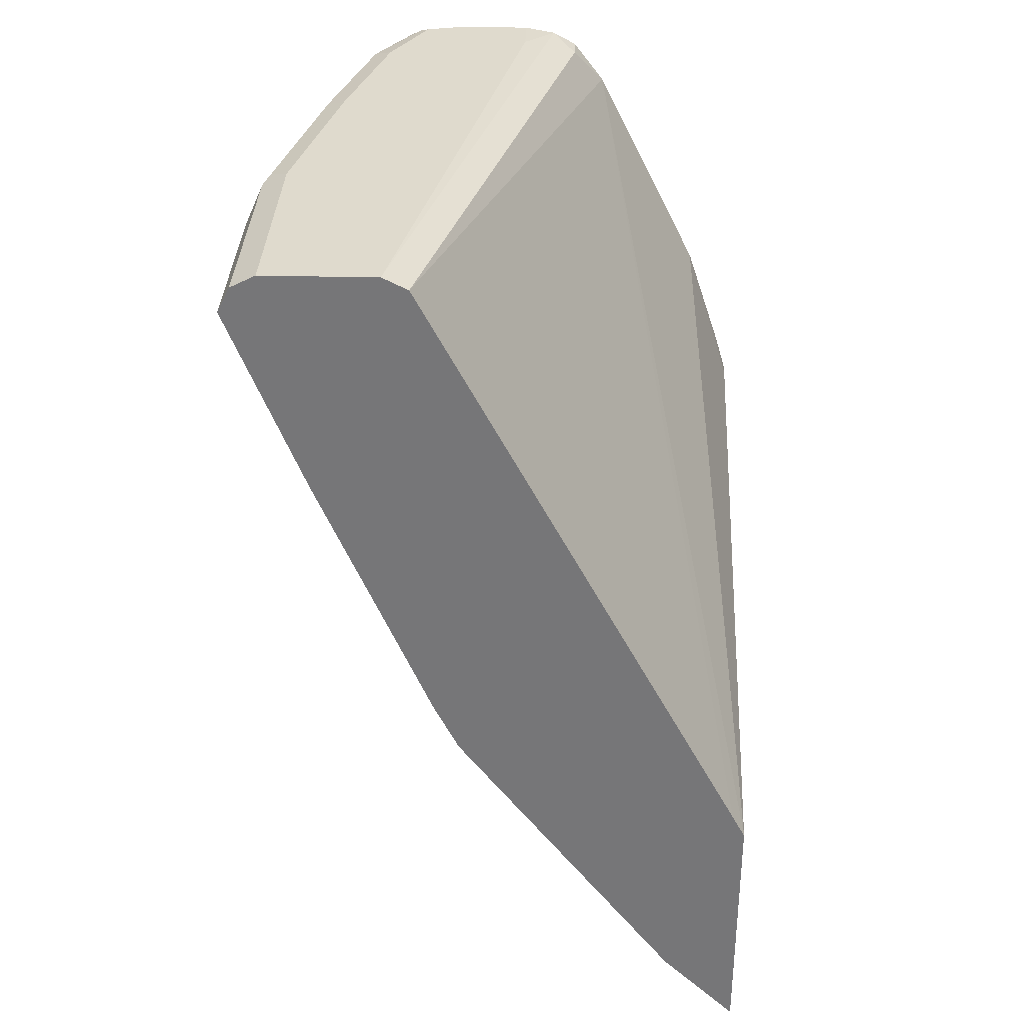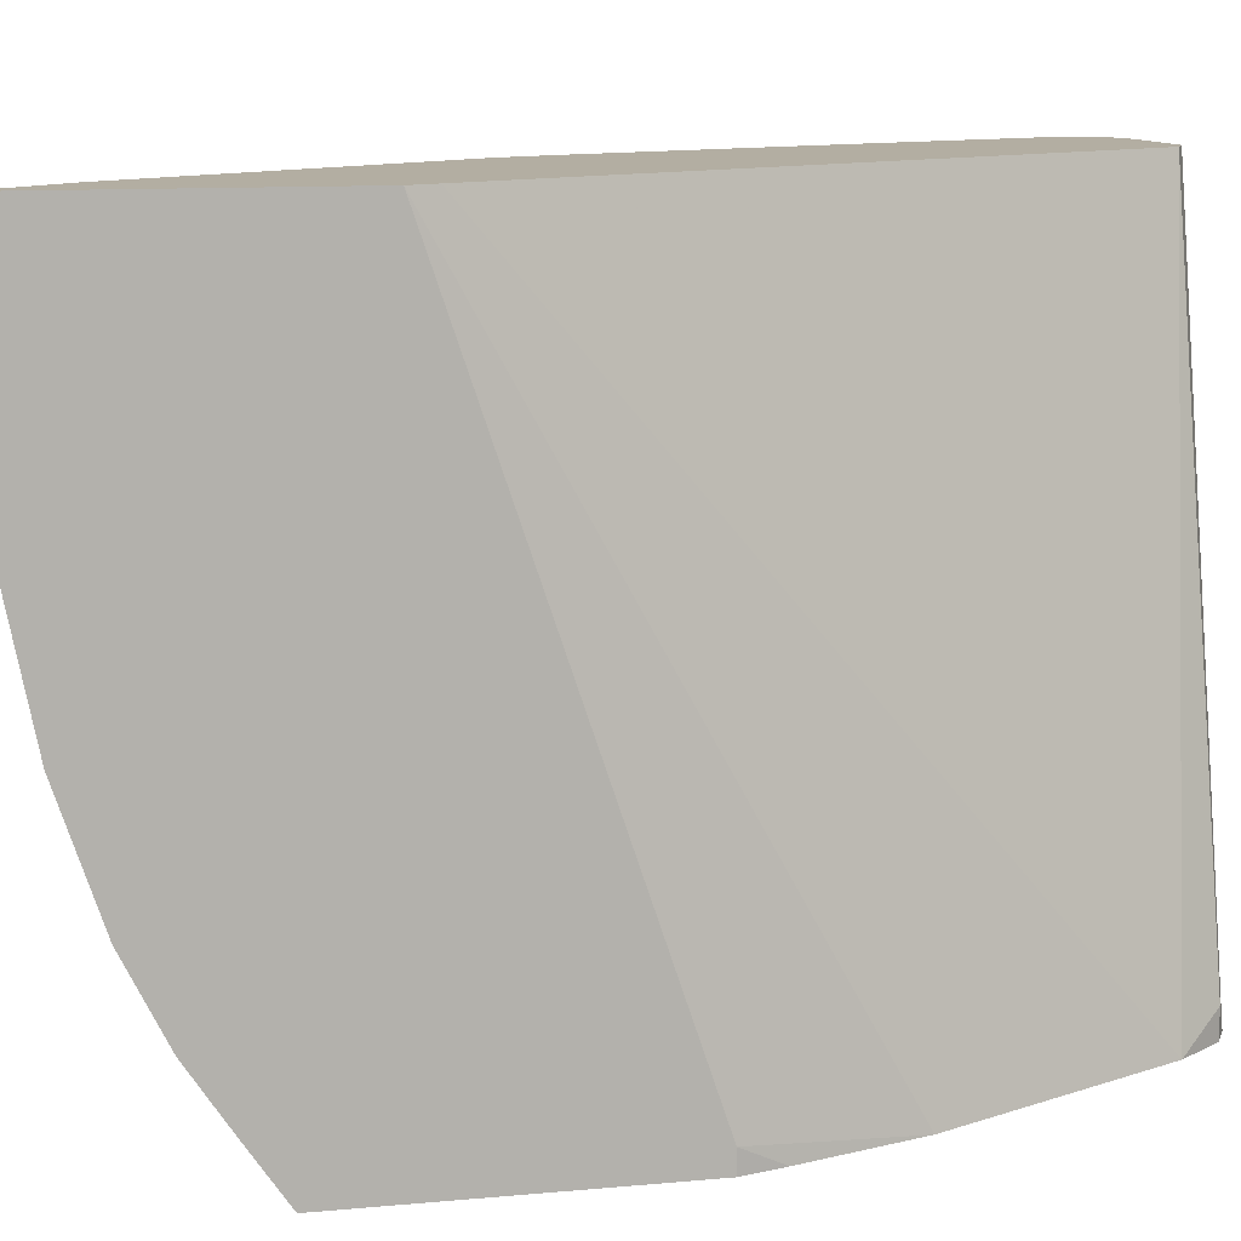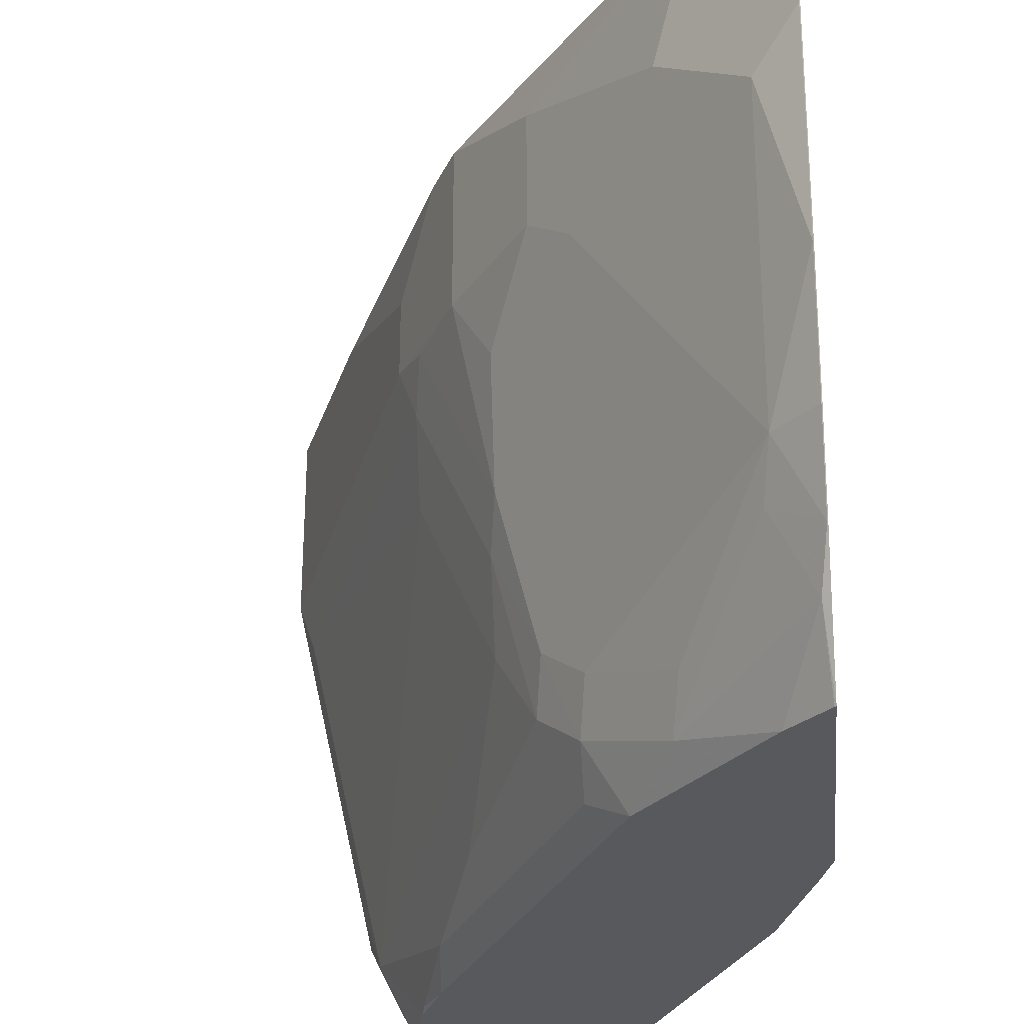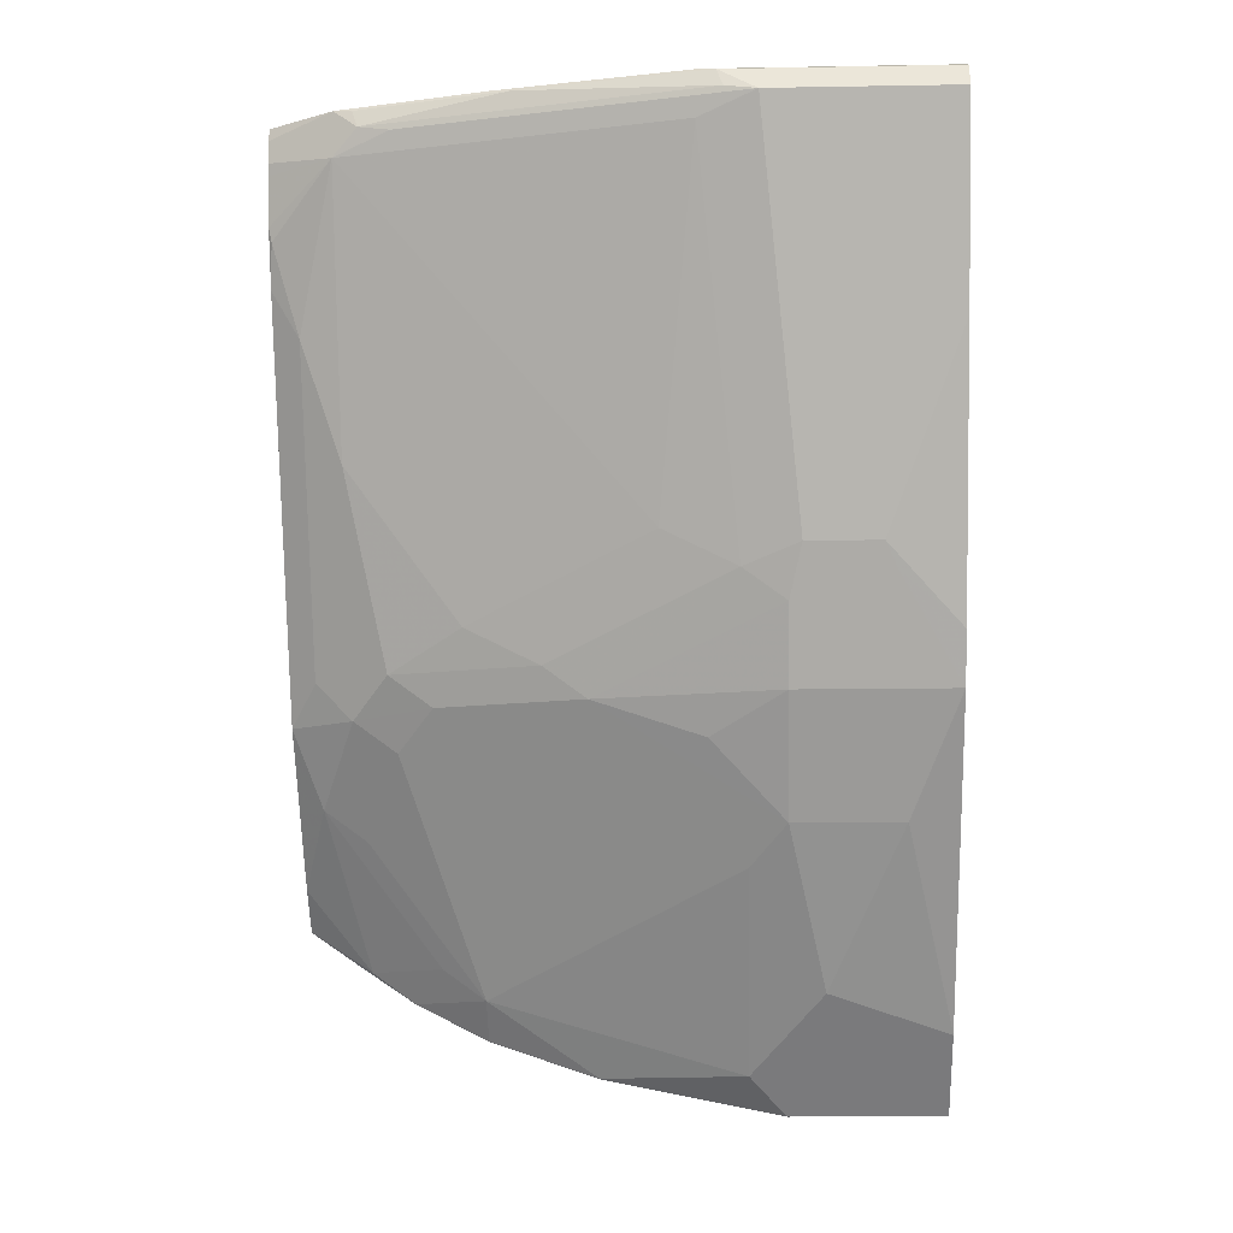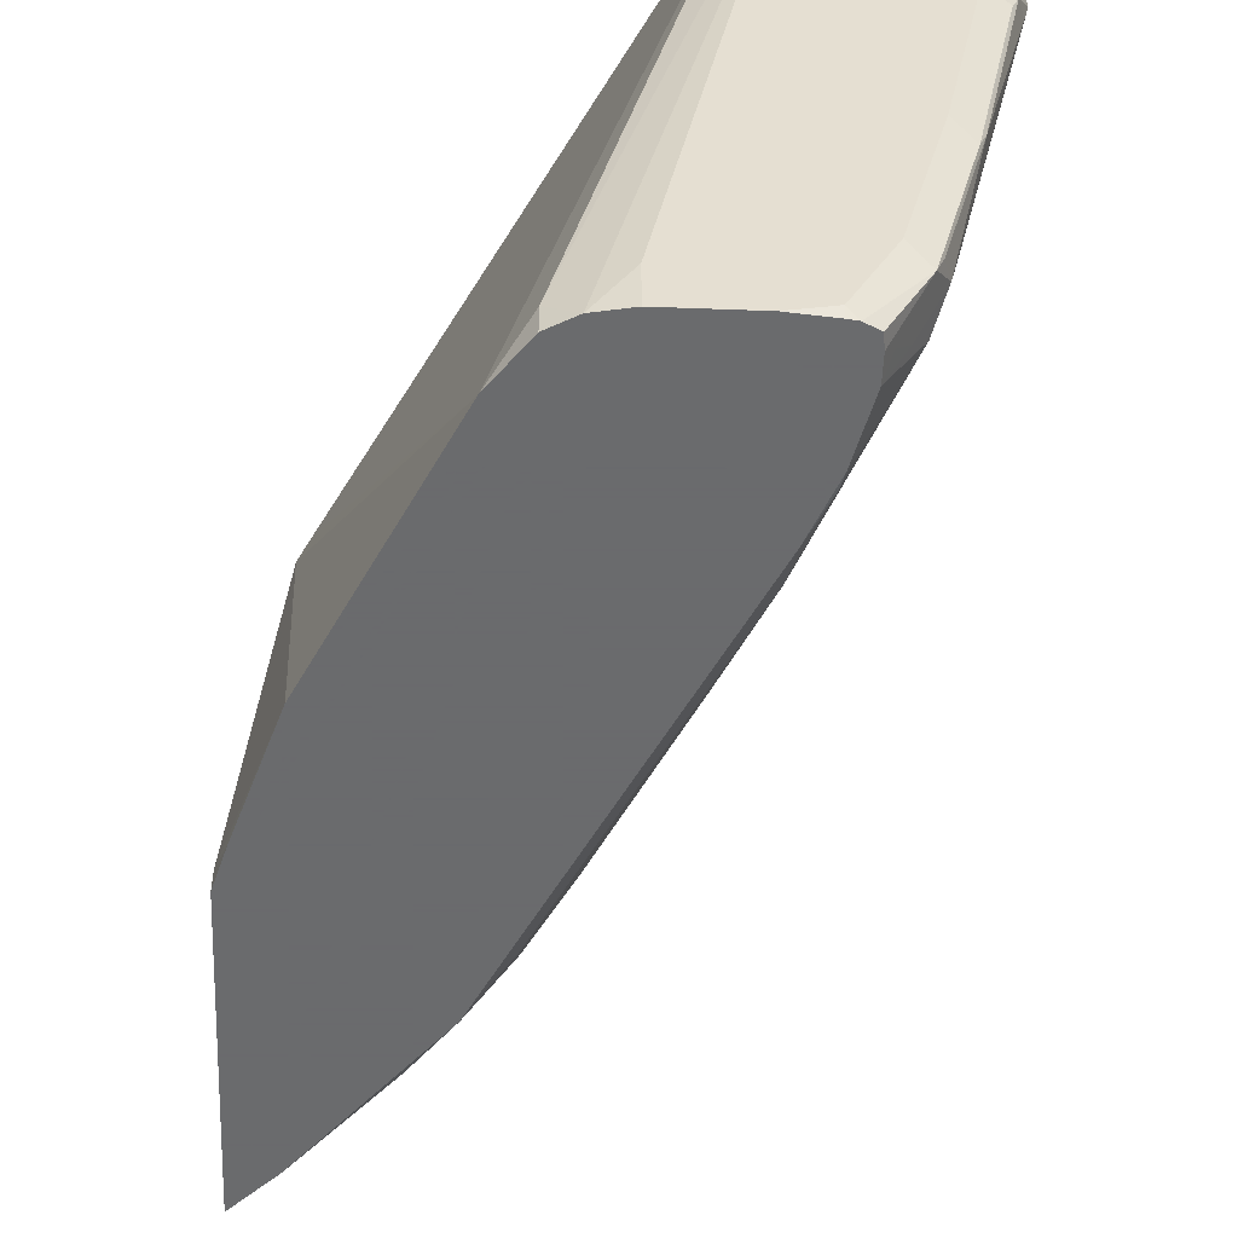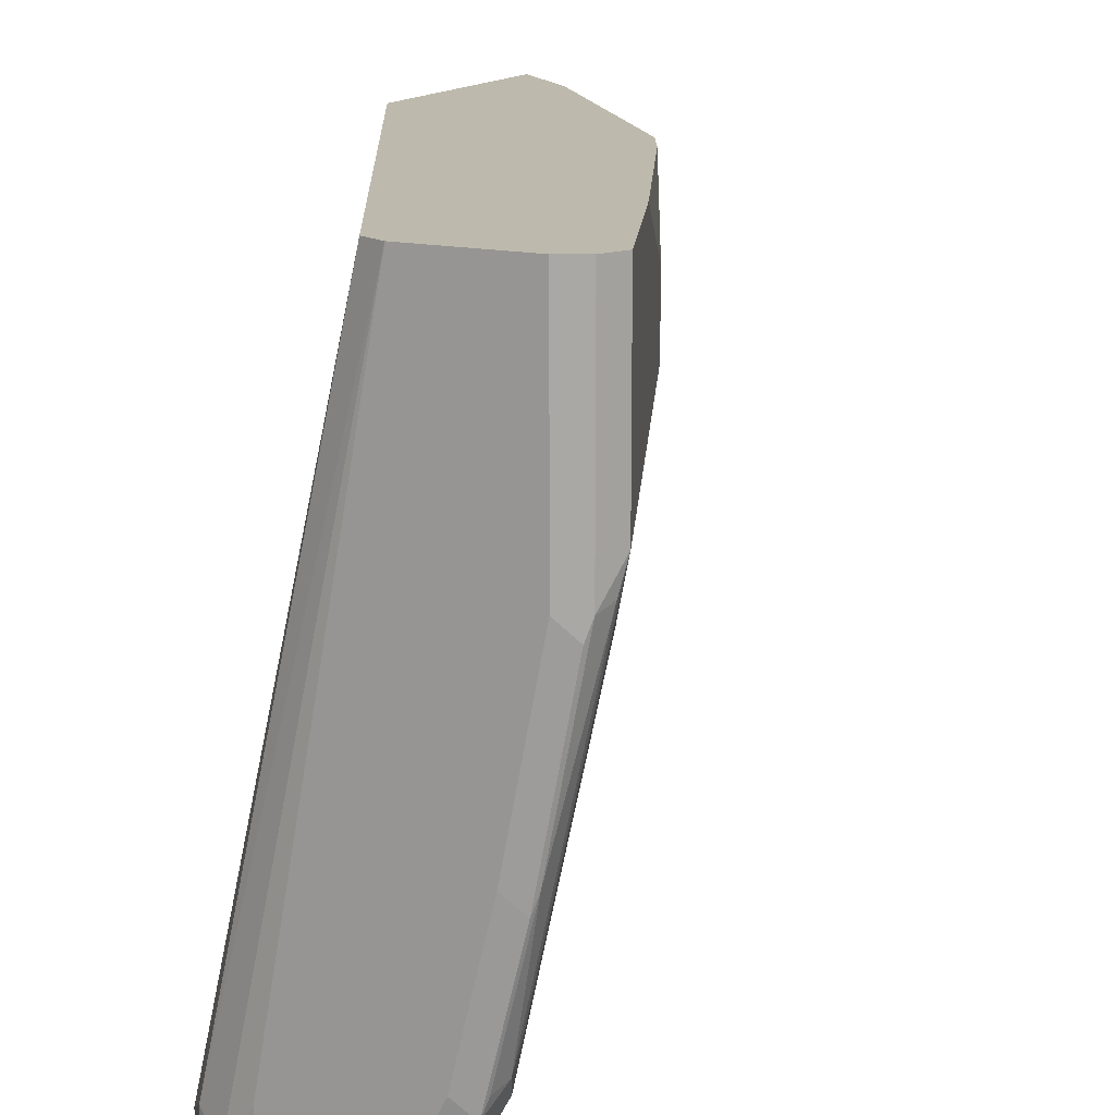
<metadata>
{"format":"obj","ext":"obj","renderer":"f3d","projection":"perspective","resolution":1024,"background":"white","views":[{"elev":32.9,"azim":1.9,"up":"+Y"},{"elev":10.8,"azim":76.9,"up":"+Z"},{"elev":-29.4,"azim":5.5,"up":"+Z"},{"elev":-13.4,"azim":-87.8,"up":"+Y"},{"elev":-53.2,"azim":177.7,"up":"+Z"},{"elev":15.0,"azim":-153.8,"up":"+Z"}]}
</metadata>
<code>
v -0.8248 0.3731 -0.000145
v -0.8837 0.3731 -0.000145
v -0.8117 0.3666 -0.000145
v -0.7364 0.3633 -0.324
v -0.7492 0.3701 -0.3386
v -0.7659 0.3731 -0.3142
v -0.8837 0.3731 -0.1178
v -0.8968 0.3666 -0.000145
v -0.7193 0.3411 -0.3386
v -0.6415 0.04585 -0.000145
v -0.7364 0.3633 -0.3386
v -0.7659 0.3731 -0.3386
v -0.8641 0.3731 -0.216
v -0.8935 0.3682 -0.1277
v -0.8968 0.3666 -0.1178
v -0.8968 0.3665 -0.000145
v -0.6801 0.2625 -0.3386
v -0.6346 0.03256 -0.000145
v -0.8051 0.3731 -0.3386
v -0.8444 0.3731 -0.2946
v -0.8739 0.3682 -0.2258
v -0.8771 0.3666 -0.216
v -0.9001 0.3567 -0.1146
v -0.9033 0.3535 -0.0982
v -0.9033 0.3535 -0.000145
v -0.6604 0.2232 -0.3386
v -0.6346 -0.1049 -0.000145
v -0.6346 0.1436 -0.3277
v -0.8248 0.3713 -0.3386
v -0.8248 0.3731 -0.3338
v -0.8542 0.3682 -0.3044
v -0.8575 0.3666 -0.2946
v -0.8608 0.3567 -0.2913
v -0.8641 0.2552 -0.07855
v -0.8641 0.3535 -0.2749
v -0.8935 0.3436 -0.1277
v -0.8248 0.1571 -0.07855
v -0.8641 0.2552 -0.000145
v -0.6408 0.1643 -0.3386
v -0.635 -0.1047 -0.000145
v -0.6346 -0.1049 -0.08475
v -0.6346 0.1436 -0.3386
v -0.8295 0.3707 -0.3386
v -0.8363 0.3673 -0.3386
v -0.8372 0.3607 -0.3386
v -0.8411 0.3567 -0.3306
v -0.8477 0.3502 -0.3175
v -0.8542 0.3436 -0.3044
v -0.8149 0.1669 -0.1473
v -0.8149 0.1472 -0.108
v -0.8117 0.131 -0.08511
v -0.7921 0.09166 -0.08511
v -0.8182 0.144 -0.07203
v -0.8248 0.1571 -0.0393
v -0.8051 0.1179 -0.000145
v -0.635 -0.1047 -0.08511
v -0.6546 -0.08508 -0.000145
v -0.6346 -0.08527 -0.1835
v -0.6346 -0.007406 -0.3386
v -0.8372 0.3487 -0.3386
v -0.8356 0.3426 -0.3386
v -0.8295 0.3181 -0.3386
v -0.828 0.3109 -0.3371
v -0.8149 0.2651 -0.324
v -0.7953 0.2062 -0.3044
v -0.7757 0.1277 -0.2455
v -0.7757 0.108 -0.2062
v -0.7724 0.09166 -0.1833
v -0.7921 0.09166 -0.000145
v -0.7724 0.07205 -0.1244
v -0.7528 0.03274 -0.08511
v -0.8182 0.144 -0.03274
v -0.6546 -0.08508 -0.1048
v -0.635 -0.08508 -0.1833
v -0.6743 -0.06543 -0.000145
v -0.6346 -0.08471 -0.1851
v -0.6346 -0.0258 -0.3117
v -0.6382 -0.02945 -0.3044
v -0.6353 -0.006891 -0.3386
v -0.8175 0.2898 -0.3386
v -0.7561 0.1472 -0.324
v -0.7561 0.108 -0.2847
v -0.7528 0.09166 -0.2618
v -0.7528 0.03274 -0.02621
v -0.6743 -0.02617 -0.2225
v -0.7332 0.01314 -0.1048
v -0.6743 -0.06543 -0.08511
v -0.6939 -0.04578 -0.06547
v -0.6546 -0.04578 -0.2422
v -0.635 -0.06543 -0.2422
v -0.6346 -0.06552 -0.2423
v -0.6346 -0.0331 -0.3007
v -0.6346 -0.04587 -0.2815
v -0.635 -0.04578 -0.2814
v -0.6579 -0.02945 -0.2651
v -0.6972 0.04912 -0.324
v -0.655 0.01276 -0.3386
v -0.7586 0.172 -0.3386
v -0.7168 0.08838 -0.3386
v -0.7364 0.108 -0.324
v -0.7364 0.08838 -0.3044
v -0.7332 0.07205 -0.2814
v -0.6939 0.01314 -0.2618
v -0.6939 0.03274 -0.3011
f 52 70 71
f 52 68 70
f 52 72 53
f 52 69 72
f 50 68 51
f 52 71 84
f 50 66 67
f 50 67 68
f 51 68 52
f 52 84 69
f 57 87 73
f 55 72 69
f 56 73 74
f 56 74 58
f 57 75 87
f 58 74 76
f 59 77 78
f 59 78 79
f 62 80 63
f 49 66 50
f 63 80 64
f 54 72 55
f 48 66 49
f 37 52 53
f 48 64 65
f 64 80 81
f 33 48 35
f 34 37 54
f 34 54 38
f 35 48 36
f 36 48 49
f 36 49 50
f 37 50 51
f 37 51 52
f 37 53 72
f 48 65 66
f 37 72 54
f 40 57 73
f 40 73 56
f 41 56 58
f 45 60 46
f 46 60 47
f 47 60 48
f 48 60 61
f 48 61 62
f 48 62 63
f 48 63 64
f 38 54 55
f 64 81 65
f 81 100 101
f 65 101 82
f 78 96 97
f 78 97 79
f 80 98 81
f 81 99 100
f 33 47 48
f 81 98 99
f 82 101 83
f 83 101 102
f 83 102 103
f 83 103 89
f 78 95 96
f 83 89 85
f 89 104 95
f 89 95 94
f 89 94 90
f 90 94 93
f 90 93 91
f 95 104 96
f 96 104 101
f 96 101 99
f 96 99 97
f 99 101 100
f 89 103 104
f 65 81 101
f 78 94 95
f 78 92 93
f 65 82 66
f 66 82 67
f 67 82 83
f 67 83 68
f 68 83 71
f 68 71 70
f 69 84 75
f 71 85 89
f 71 89 86
f 71 86 73
f 78 93 94
f 71 73 87
f 71 88 84
f 71 83 85
f 73 89 74
f 73 86 89
f 74 90 76
f 74 89 90
f 75 84 88
f 75 88 87
f 76 90 91
f 77 92 78
f 71 87 88
f 33 46 47
f 18 76 91
f 31 33 32
f 3 9 4
f 3 10 9
f 4 9 11
f 4 11 5
f 5 12 6
f 5 11 9
f 5 9 17
f 5 17 26
f 5 26 39
f 5 39 42
f 5 42 59
f 5 59 79
f 5 79 97
f 5 97 99
f 5 99 98
f 5 98 80
f 5 80 62
f 5 62 61
f 5 61 60
f 5 60 45
f 5 45 44
f 2 15 8
f 2 7 15
f 1 7 2
f 1 13 7
f 101 104 102
f 1 2 8
f 1 8 16
f 1 16 25
f 1 25 38
f 1 38 55
f 1 55 69
f 1 69 75
f 1 75 57
f 1 57 40
f 5 44 43
f 1 40 27
f 1 18 10
f 1 10 3
f 1 3 4
f 1 4 5
f 1 5 6
f 1 6 12
f 1 12 19
f 1 19 30
f 1 30 20
f 1 20 13
f 1 27 18
f 5 43 29
f 5 29 19
f 5 19 12
f 20 31 21
f 21 31 32
f 21 32 22
f 22 32 33
f 22 33 23
f 23 33 35
f 23 35 24
f 24 34 38
f 24 38 25
f 24 35 36
f 20 30 31
f 24 36 50
f 24 37 34
f 26 28 39
f 27 40 56
f 27 56 41
f 28 42 39
f 29 43 30
f 30 43 31
f 31 44 45
f 31 45 46
f 31 46 33
f 24 50 37
f 31 43 44
f 19 29 30
f 18 42 28
f 7 13 21
f 7 21 14
f 7 14 15
f 8 15 16
f 9 10 18
f 9 18 17
f 13 20 21
f 14 21 15
f 15 22 23
f 15 23 24
f 18 28 26
f 15 24 16
f 16 24 25
f 17 18 26
f 18 27 41
f 18 41 58
f 18 58 76
f 18 91 93
f 18 93 92
f 18 92 77
f 18 77 59
f 18 59 42
f 15 21 22
f 102 104 103

</code>
